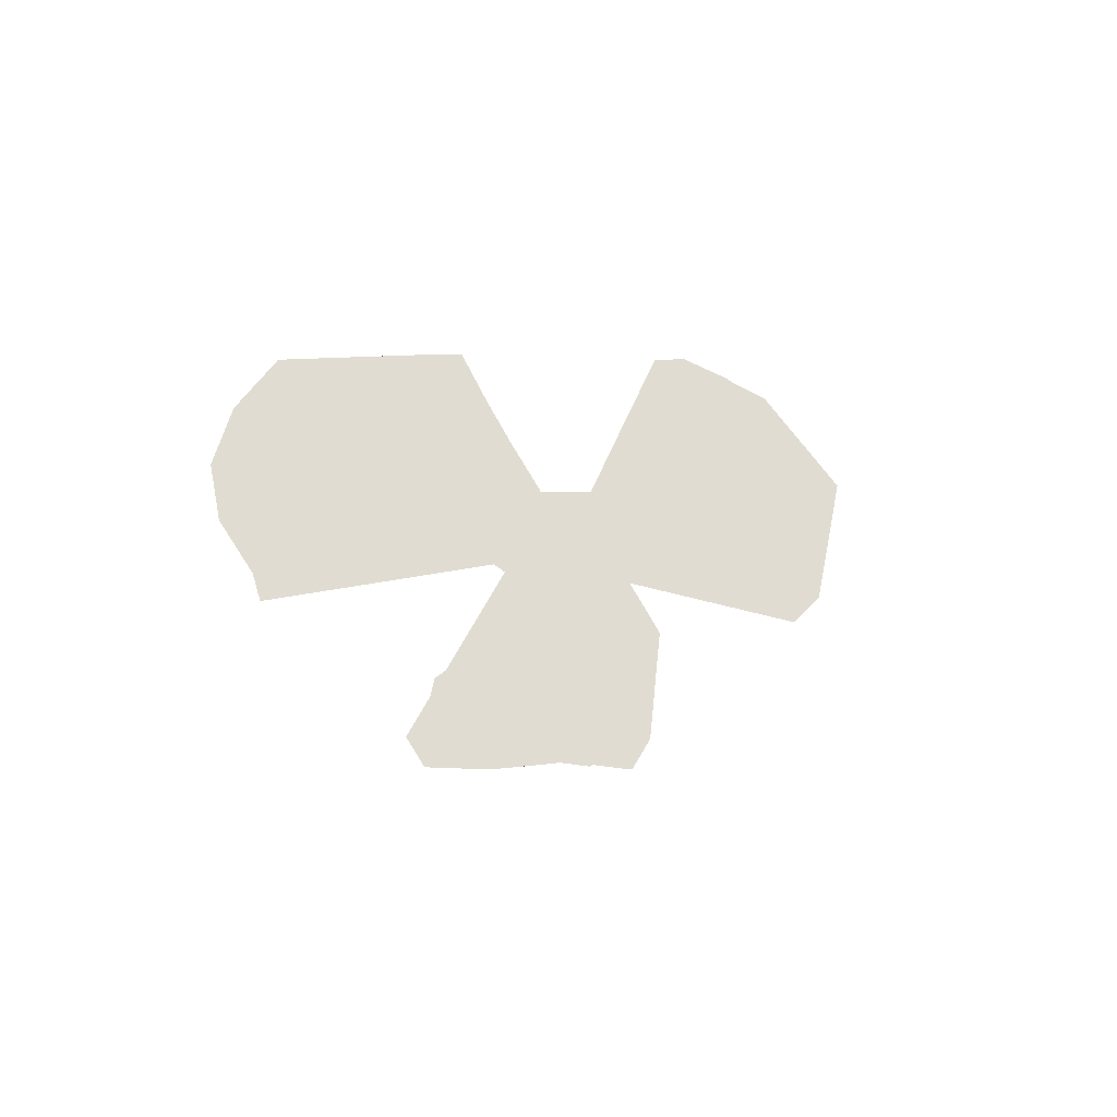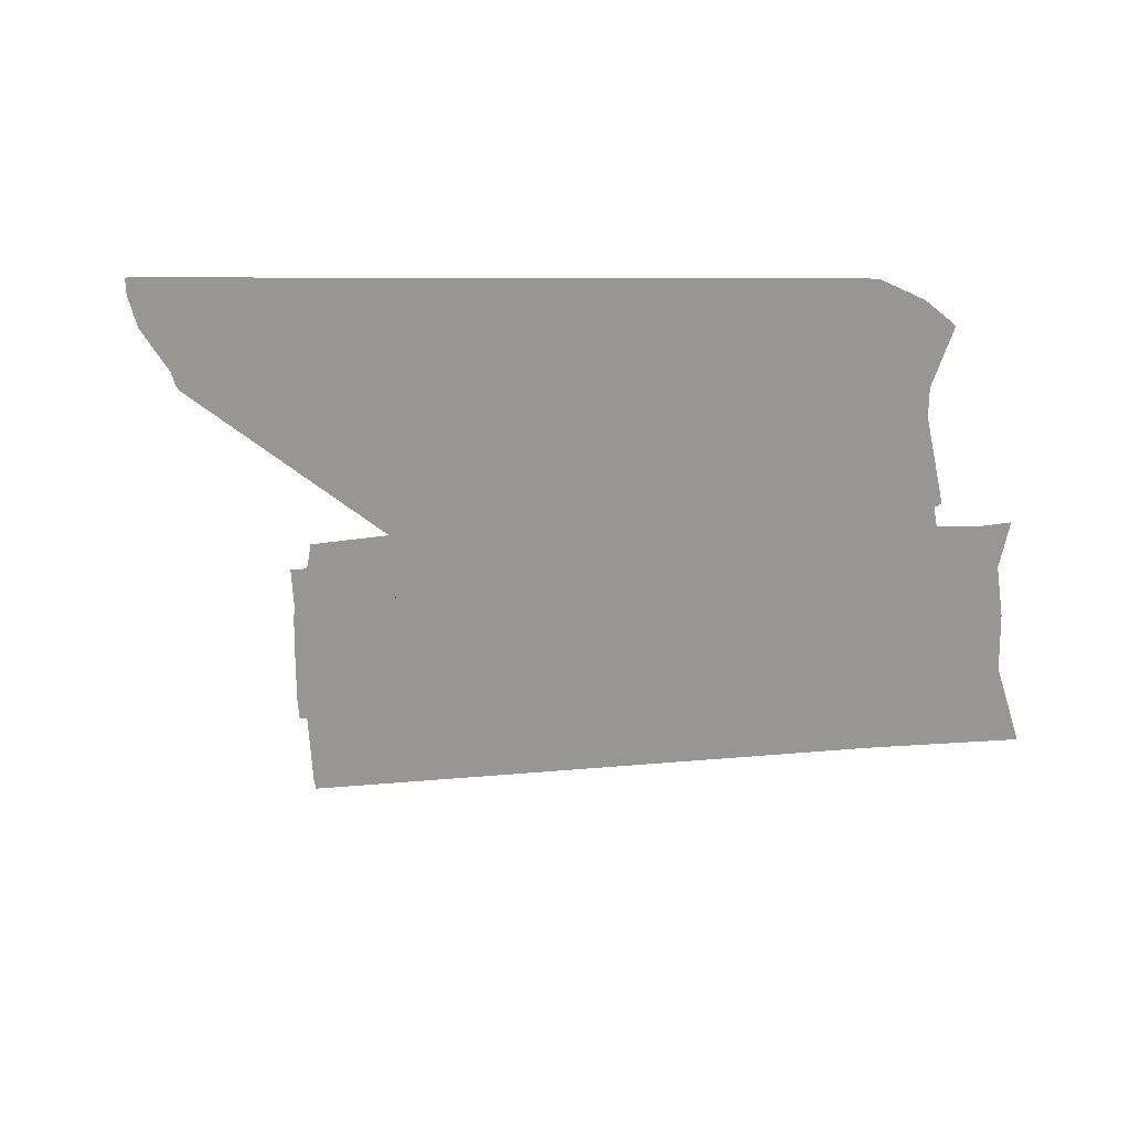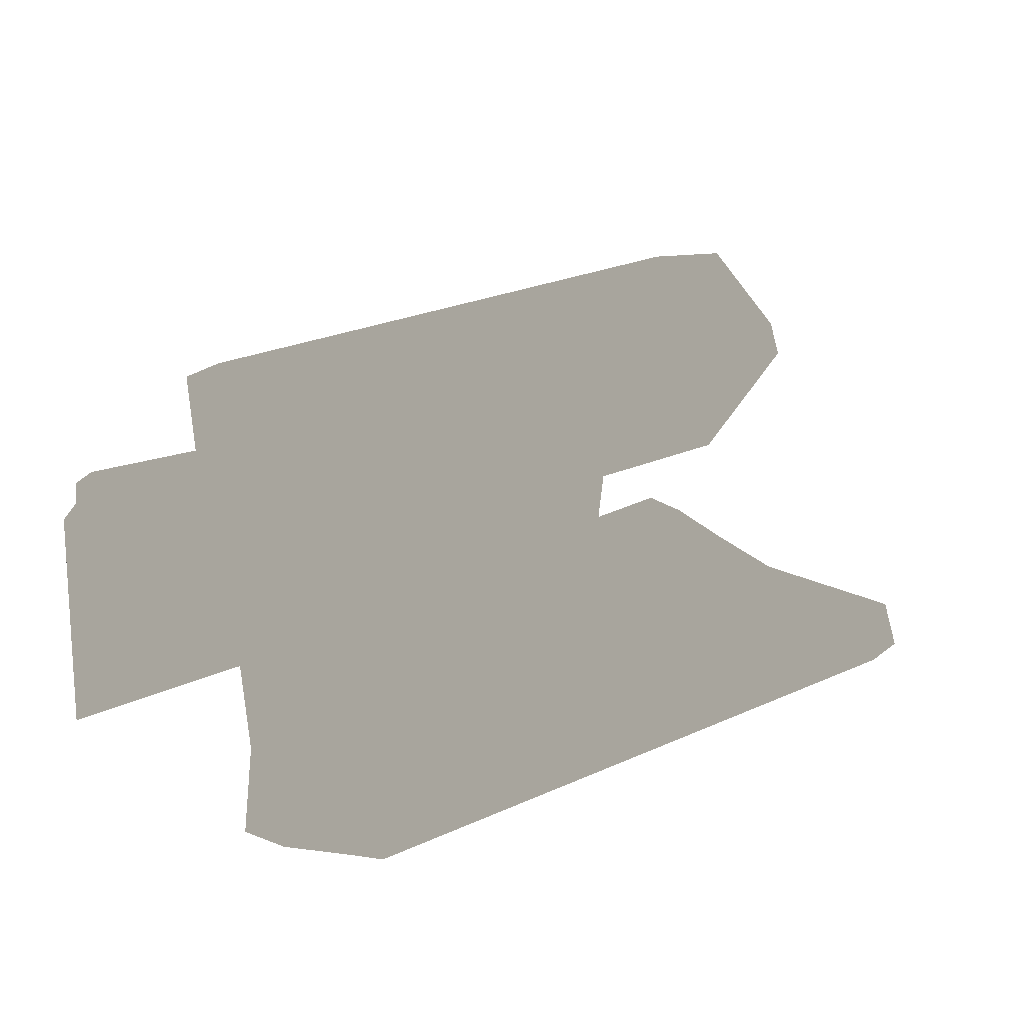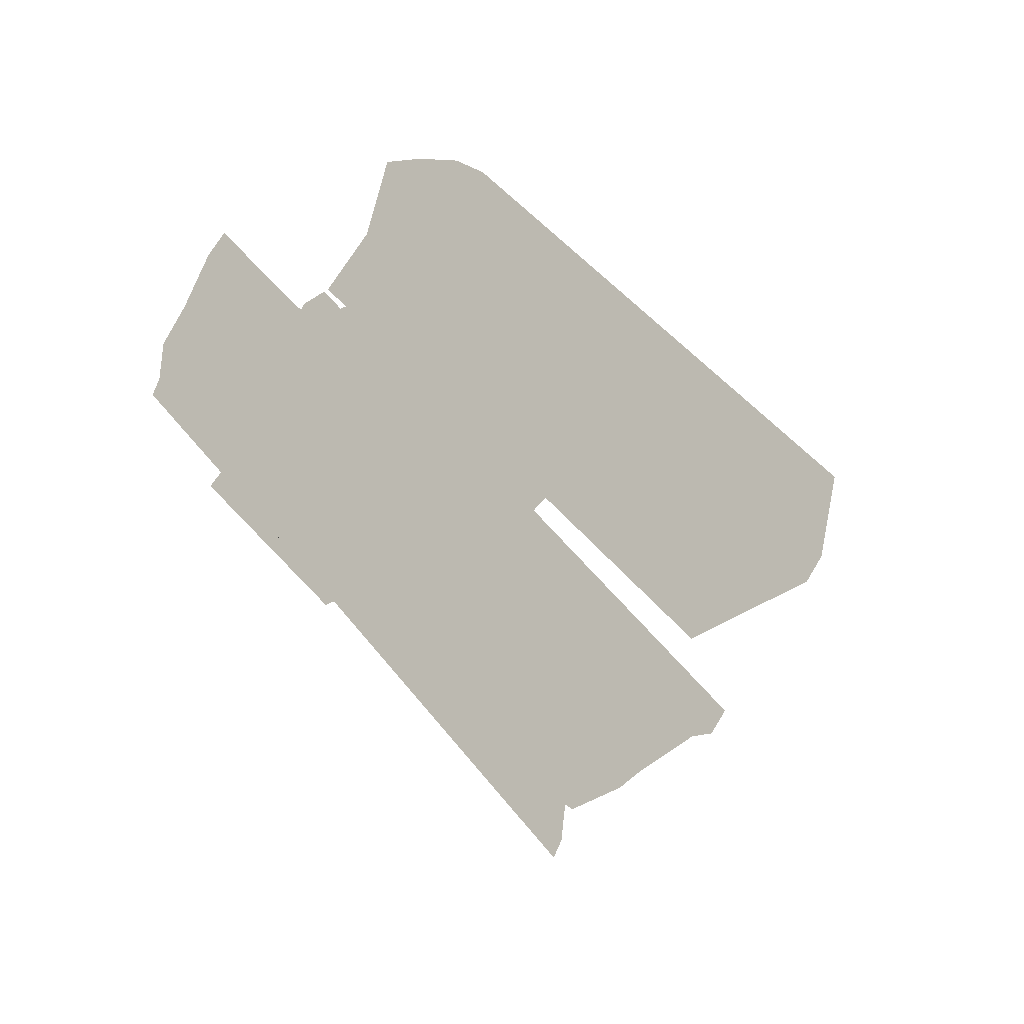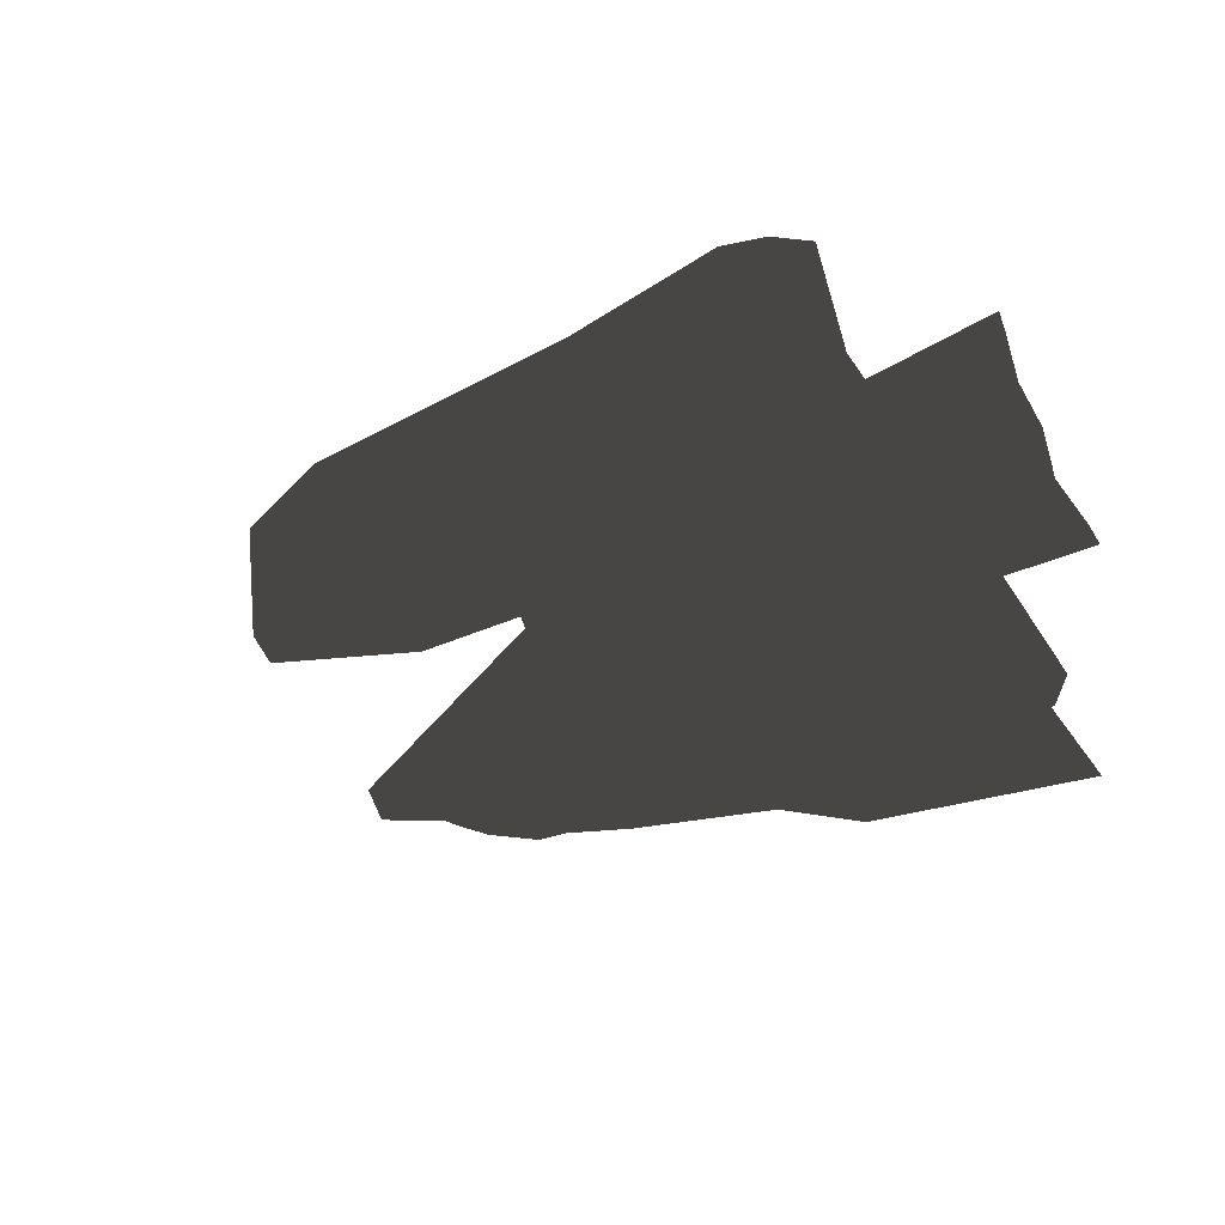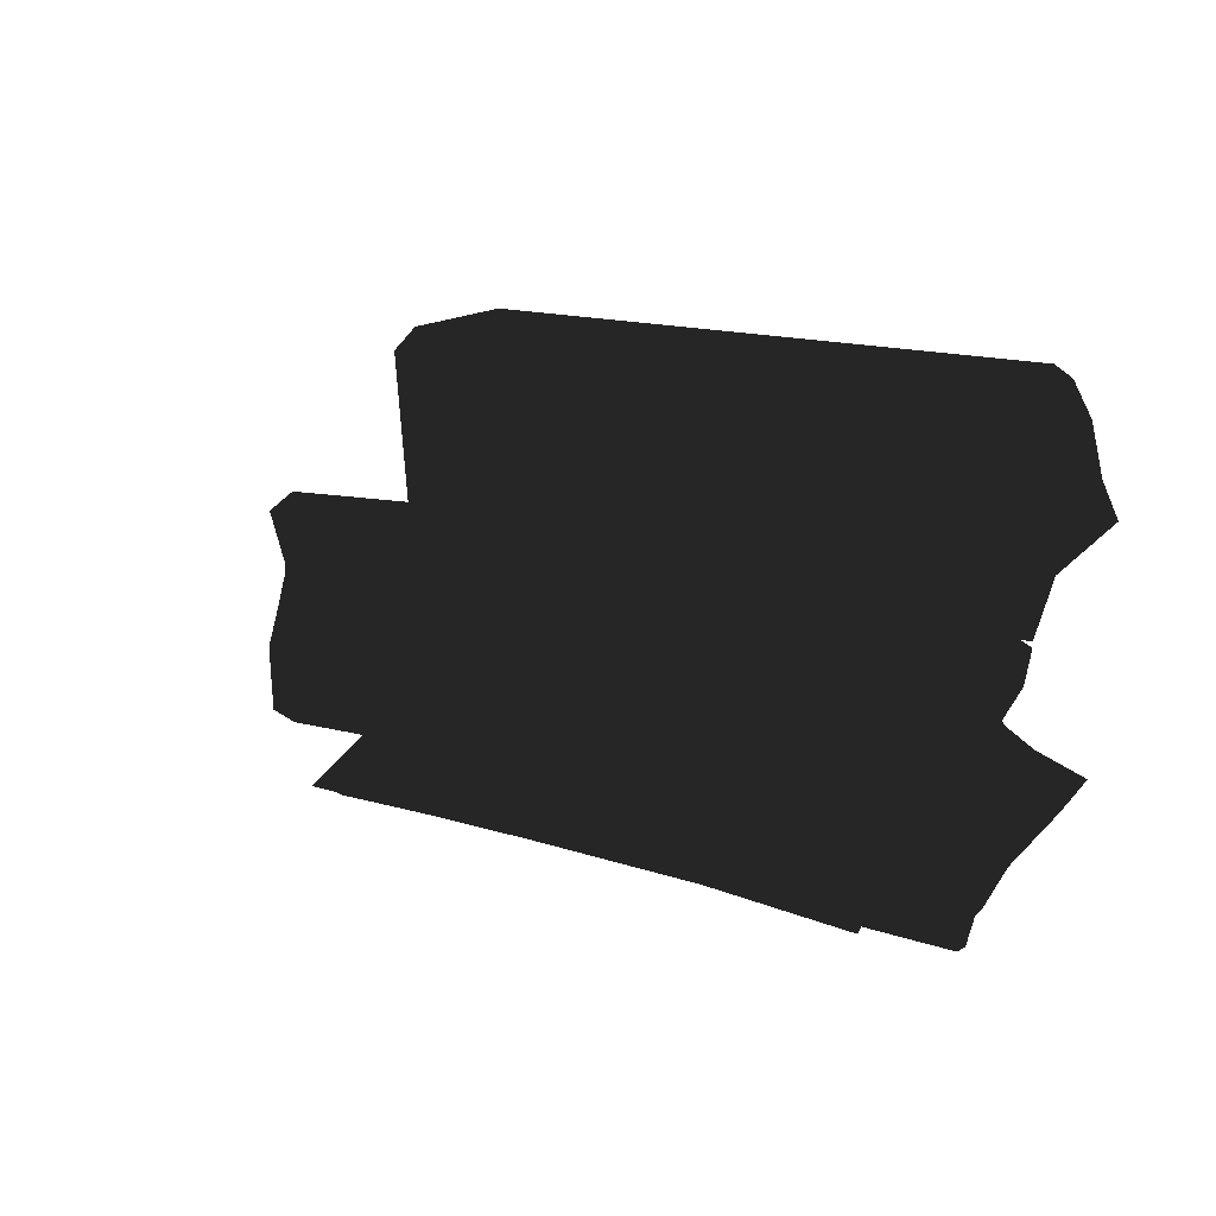
<metadata>
{"format":"obj","ext":"obj","renderer":"f3d","projection":"perspective","resolution":1024,"background":"white","views":[{"elev":5.8,"azim":93.4,"up":"+Z"},{"elev":55.3,"azim":179.8,"up":"+Z"},{"elev":15.9,"azim":-44.1,"up":"+Y"},{"elev":44.7,"azim":56.5,"up":"+Z"},{"elev":-15.9,"azim":-125.6,"up":"+Z"},{"elev":8.1,"azim":-138.7,"up":"+Y"}]}
</metadata>
<code>
v -0.0245 -0.001137 -0.2011
v -0.0245 0.08716 -0.2158
v 0.1466 -0.04336 -0.1642
v 0.1466 0.1327 -0.1637
v -0.07366 0.1091 -0.01757
v -0.07371 0.08404 0.01914
v -0.07358 0.04351 -0.06521
v -0.07371 0.002987 0.01914
v -0.07366 -0.02205 -0.01757
v -0.0245 0.08716 -0.2158
v 0.1466 0.1327 -0.1637
v -0.2271 0.08716 -0.2161
v -0.4754 0.1327 -0.1647
v -0.4753 0.08716 -0.2165
v -0.2272 -0.04336 -0.1647
v -0.2271 -0.001137 -0.2161
v 0.1466 -0.04336 -0.1642
v -0.0245 -0.001137 -0.2011
v -0.4231 -0.02205 -0.01811
v -0.4232 0.002987 0.0186
v -0.423 0.04351 -0.06575
v -0.4232 0.08404 0.0186
v -0.4231 0.1091 -0.01811
v -0.4232 0.08404 0.0186
v -0.07371 0.08404 0.01914
v -0.4232 0.002987 0.0186
v -0.07371 0.002987 0.01914
v -0.4231 -0.02205 -0.01811
v -0.07366 -0.02205 -0.01757
v -0.423 0.04351 -0.06575
v -0.07358 0.04351 -0.06521
v -0.4231 0.1091 -0.01811
v -0.07366 0.1091 -0.01757
v -0.4232 0.08404 0.0186
v -0.07371 0.08404 0.01914
v -0.2272 -0.08492 -0.1645
v -0.4754 -0.06028 -0.1647
v -0.2272 -0.04336 -0.1647
v -0.4754 0.1327 -0.1647
v 0.1466 0.1327 -0.1637
v 0.1466 -0.04336 -0.1642
v -0.2272 -0.04336 -0.1647
v -0.2272 -0.08492 -0.1645
v -0.2271 -0.001137 -0.2161
v -0.2271 -0.09747 -0.2159
v -0.4754 -0.06028 -0.1647
v -0.4753 -0.117 -0.2162
v -0.2272 -0.08492 -0.1645
v -0.2271 -0.09747 -0.2159
v -0.4753 -0.117 -0.2162
v -0.4754 -0.06028 -0.1647
v -0.4753 0.08716 -0.2165
v -0.4754 0.1327 -0.1647
v -0.2271 -0.09747 -0.2159
v -0.4753 -0.117 -0.2162
v -0.2322 0.04458 -0.1971
v -0.4753 0.08716 -0.2165
v -0.2271 0.08716 -0.2161
v -0.0245 0.08716 -0.2158
v -0.0245 -0.001137 -0.2011
v -0.2271 -0.001137 -0.2161
v -0.2271 -0.001137 -0.2161
v -0.2322 0.04458 -0.1971
v -0.2271 -0.09747 -0.2159
v 0.09276 0.04626 0.02061
v 0.09519 0.03104 -0.006005
v -0.4306 0.01258 0.01928
v -0.4305 -0.002784 -0.007339
v -0.4305 -0.002784 -0.007339
v 0.09519 0.03104 -0.006005
v -0.4204 -0.1001 -0.007339
v 0.3177 -0.1587 -0.0171
v -0.4305 -0.1803 -0.007339
v 0.1207 0.03008 0.0371
v -0.121 0.001987 0.02597
v 0.09276 0.04626 0.02061
v -0.3085 0.002249 0.02522
v -0.3481 -0.02258 0.06818
v -0.4112 -0.01892 0.07384
v -0.477 0.05928 0.004257
v 0.02876 0.05928 0.005031
v -0.4597 0.1024 -0.07049
v 0.1883 0.148 -0.1484
v -0.4839 0.148 -0.1495
v -0.477 0.05928 0.004257
v 0.02876 0.05928 0.005031
v -0.47 0.02854 0.004257
v 0.02876 0.02854 0.005031
v -0.4839 0.148 -0.1495
v -0.4839 0.1327 -0.1761
v 0.1883 0.148 -0.1484
v 0.1886 0.1327 -0.175
v 0.1886 -0.04484 -0.175
v -0.4989 -0.04484 -0.1761
v 0.1909 -0.06021 -0.1484
v -0.4989 -0.06021 -0.1495
v 0.1883 0.148 -0.1484
v -0.02663 0.08607 -0.1307
v 0.02876 0.05928 0.005031
v -0.04062 0.04391 -0.05775
v 0.1909 -0.06021 -0.1484
v 0.02876 0.02854 0.005031
v -0.02663 0.001756 -0.1307
v -0.04062 0.04391 -0.05775
v 0.1836 0.09642 -0.008107
v -0.4758 0.0814 -0.01903
v 0.1836 0.08846 0.02159
v -0.4759 0.06377 0.00615
v -0.4758 0.0814 -0.01903
v 0.1836 0.09642 -0.008107
v -0.4622 0.1689 -0.01137
v 0.1574 0.2702 -0.05172
v -0.4758 0.2582 -0.003559
v 0.02876 0.05928 0.005031
v 0.02876 0.02854 0.005031
v -0.4561 0.1412 0.1664
v 0.1393 0.2141 0.1472
v -0.4455 0.1036 0.08859
v 0.1836 0.08846 0.02159
v -0.4759 0.06377 0.00615
v 0.1886 0.1327 -0.175
v 0.1668 0.07629 -0.1733
v -0.4839 0.1327 -0.1761
v 0.1813 0.04761 -0.1739
v -0.4989 -0.04484 -0.1761
v 0.1928 0.01142 -0.1755
v 0.1886 -0.04484 -0.175
v 0.1883 0.148 -0.1484
v 0.1925 0.1244 -0.151
v -0.02663 0.08607 -0.1307
v 0.1981 0.0734 -0.1507
v 0.2026 0.02665 -0.1505
v -0.02663 0.001756 -0.1307
v 0.1925 -0.03739 -0.151
v 0.1909 -0.06021 -0.1484
v 0.3177 -0.1587 -0.0171
v 0.3227 -0.1633 0.005566
v -0.4305 -0.1803 -0.007339
v -0.4061 -0.1946 0.01883
v -0.3688 -0.1976 0.07034
v 0.3502 -0.1833 0.04975
v -0.3674 -0.1873 0.115
v 0.3551 -0.188 0.09298
v 0.3476 -0.171 0.1361
v -0.372 -0.1559 0.1479
v 0.3336 -0.1385 0.1732
v -0.4055 -0.108 0.173
v 0.3108 -0.08675 0.1737
v -0.1582 -0.07617 0.1613
v -0.4308 -0.07617 0.173
v -0.1931 -0.04298 0.1037
v -0.4112 -0.04607 0.1209
v 0.1393 0.2141 0.1472
v -0.4561 0.1412 0.1664
v 0.1367 0.2435 0.1389
v -0.4394 0.1738 0.1679
v 0.1382 0.3067 0.06409
v -0.4414 0.2236 0.1454
v -0.4395 0.2574 0.1174
v -0.4484 0.2705 0.07286
v 0.1521 0.2913 -0.03065
v -0.4616 0.2717 0.02306
v 0.1574 0.2702 -0.05172
v -0.4758 0.2582 -0.003559
v -0.02663 0.08607 -0.1307
v -0.02663 0.001756 -0.1307
v -0.04062 0.04391 -0.05775
v -0.4989 -0.06021 -0.1495
v 0.1909 -0.06021 -0.1484
v -0.4774 -0.01385 -0.06917
v 0.02876 0.02854 0.005031
v -0.47 0.02854 0.004257
v 0.1928 0.01142 -0.1755
v 0.2026 0.02665 -0.1505
v 0.1886 -0.04484 -0.175
v 0.1925 -0.03739 -0.151
v 0.1909 -0.06021 -0.1484
v 0.2026 0.02665 -0.1505
v 0.1813 0.04761 -0.1739
v 0.1981 0.0734 -0.1507
v 0.1668 0.07629 -0.1733
v 0.1925 0.1244 -0.151
v 0.1886 0.1327 -0.175
v 0.1883 0.148 -0.1484
v 0.1578 -0.1337 0.02601
v 0.1439 -0.04938 0.026
v 0.3179 -0.1509 0.00315
v 0.1369 -0.01327 0.01899
v 0.3096 -0.1477 0.1075
v 0.3336 -0.1385 0.1732
v 0.2756 -0.0772 0.1114
v 0.3108 -0.08675 0.1737
v 0.1827 -0.02959 0.1116
v 0.1548 -0.0307 0.06408
v 0.1354 0.007859 0.07882
v 0.1463 -0.01103 0.0331
v 0.1207 0.03008 0.0371
v 0.1369 -0.01327 0.01899
v 0.09276 0.04626 0.02061
v 0.09519 0.03104 -0.006005
v 0.3108 -0.08675 0.1737
v 0.1827 -0.02959 0.1116
v -0.1582 -0.07617 0.1613
v 0.1354 0.007859 0.07882
v -0.1931 -0.04298 0.1037
v 0.1207 0.03008 0.0371
v -0.121 0.001987 0.02597
v -0.2499 -0.03664 0.05607
v -0.3085 0.002249 0.02522
v -0.3481 -0.02258 0.06818
v -0.4112 -0.04607 0.1209
v -0.4112 -0.01892 0.07384
v 0.3227 -0.1633 0.005566
v 0.3502 -0.1833 0.04975
v 0.3096 -0.1477 0.1075
v 0.3551 -0.188 0.09298
v 0.3476 -0.171 0.1361
v 0.1439 -0.04938 0.026
v 0.1577 -0.09154 0.09904
v 0.1578 -0.1337 0.02601
v 0.3179 -0.1509 0.00315
v 0.3177 -0.1587 -0.0171
v 0.09519 0.03104 -0.006005
v -0.4308 -0.07617 0.173
v -0.4055 -0.108 0.173
v -0.4148 -0.09154 0.07387
v -0.372 -0.1559 0.1479
v -0.3674 -0.1873 0.115
v -0.3688 -0.1976 0.07034
v -0.4061 -0.1946 0.01883
v -0.4305 -0.1803 -0.007339
v -0.4112 -0.04607 0.1209
v -0.4148 -0.09154 0.07387
v -0.4112 -0.01892 0.07384
v -0.4306 0.01258 0.01928
v -0.4305 -0.002784 -0.007339
v -0.4204 -0.1001 -0.007339
v 0.1382 0.3067 0.06409
v 0.1521 0.2913 -0.03065
v 0.1266 0.2137 0.04092
v 0.1574 0.2702 -0.05172
v 0.1836 0.09642 -0.008107
v 0.1836 0.08846 0.02159
v 0.1393 0.2141 0.1472
v 0.1367 0.2435 0.1389
v -0.4989 -0.04484 -0.1761
v -0.4989 -0.06021 -0.1495
v -0.4556 0.04391 -0.1071
v -0.4774 -0.01385 -0.06917
v -0.47 0.02854 0.004257
v -0.477 0.05928 0.004257
v -0.4597 0.1024 -0.07049
v -0.4839 0.148 -0.1495
v -0.4839 0.1327 -0.1761
v -0.4455 0.1036 0.08859
v -0.4759 0.06377 0.00615
v -0.4476 0.1638 0.05738
v -0.4758 0.0814 -0.01903
v -0.4622 0.1689 -0.01137
v -0.4758 0.2582 -0.003559
v -0.4616 0.2717 0.02306
v -0.4484 0.2705 0.07286
v -0.4395 0.2574 0.1174
v -0.4414 0.2236 0.1454
v -0.4394 0.1738 0.1679
v -0.4561 0.1412 0.1664
v 0.1439 -0.04938 0.026
v 0.1369 -0.01327 0.01899
v 0.1577 -0.09154 0.09904
v 0.1463 -0.01103 0.0331
v 0.1548 -0.0307 0.06408
v 0.2756 -0.0772 0.1114
f 1 2 3
f 2 4 3
f 5 6 7
f 6 8 7
f 7 8 9
f 10 12 11
f 11 12 13
f 12 14 13
f 15 16 17
f 16 18 17
f 19 20 21
f 20 22 21
f 21 22 23
f 24 26 25
f 25 26 27
f 26 28 27
f 27 28 29
f 28 30 29
f 29 30 31
f 30 32 31
f 31 32 33
f 32 34 33
f 33 34 35
f 36 38 37
f 37 38 39
f 39 38 40
f 38 41 40
f 42 43 44
f 43 45 44
f 46 47 48
f 47 49 48
f 50 51 52
f 51 53 52
f 54 55 56
f 55 57 56
f 57 58 56
f 58 59 56
f 59 60 56
f 56 60 61
f 62 64 63
f 65 66 67
f 66 68 67
f 69 70 71
f 70 72 71
f 71 72 73
f 74 76 75
f 75 76 77
f 76 67 77
f 77 67 78
f 67 79 78
f 80 81 82
f 81 83 82
f 82 83 84
f 85 87 86
f 86 87 88
f 89 91 90
f 90 91 92
f 93 95 94
f 94 95 96
f 97 99 98
f 98 99 100
f 101 103 102
f 102 103 104
f 105 107 106
f 106 107 108
f 109 111 110
f 110 111 112
f 111 113 112
f 114 115 104
f 116 118 117
f 117 118 119
f 118 120 119
f 121 122 123
f 122 124 123
f 123 124 125
f 124 126 125
f 125 126 127
f 128 130 129
f 129 130 131
f 131 130 132
f 130 133 132
f 132 133 134
f 133 135 134
f 136 137 138
f 138 137 139
f 139 137 140
f 137 141 140
f 140 141 142
f 141 143 142
f 143 144 142
f 142 144 145
f 144 146 145
f 145 146 147
f 146 148 147
f 148 149 147
f 147 149 150
f 149 151 150
f 150 151 152
f 153 155 154
f 154 155 156
f 155 157 156
f 156 157 158
f 158 157 159
f 159 157 160
f 157 161 160
f 160 161 162
f 161 163 162
f 162 163 164
f 165 167 166
f 168 169 170
f 169 171 170
f 170 171 172
f 173 174 175
f 174 176 175
f 175 176 177
f 173 179 178
f 178 179 180
f 179 181 180
f 180 181 182
f 181 183 182
f 182 183 184
f 185 187 186
f 186 187 188
f 189 191 190
f 190 191 192
f 192 191 193
f 191 194 193
f 193 194 195
f 194 196 195
f 195 196 197
f 196 198 197
f 197 198 199
f 198 200 199
f 201 202 203
f 202 204 203
f 203 204 205
f 204 206 205
f 206 207 205
f 205 207 208
f 207 209 208
f 209 210 208
f 208 210 211
f 210 212 211
f 208 211 205
f 213 215 214
f 214 215 216
f 216 215 217
f 215 190 217
f 218 219 220
f 219 215 220
f 220 215 221
f 215 213 221
f 213 222 221
f 222 223 221
f 221 223 188
f 224 226 225
f 225 226 227
f 227 226 228
f 228 226 229
f 229 226 230
f 226 231 230
f 224 232 233
f 232 234 233
f 234 235 233
f 235 236 233
f 236 237 233
f 233 237 231
f 238 240 239
f 239 240 241
f 241 240 242
f 242 240 243
f 243 240 244
f 244 240 245
f 240 238 245
f 246 247 248
f 247 249 248
f 249 250 248
f 250 251 248
f 251 252 248
f 252 253 248
f 253 254 248
f 248 254 246
f 255 257 256
f 256 257 258
f 258 257 259
f 259 257 260
f 260 257 261
f 261 257 262
f 262 257 263
f 263 257 264
f 264 257 265
f 265 257 266
f 257 255 266
f 267 268 269
f 268 270 269
f 270 271 269
f 271 272 269
f 269 272 189

</code>
